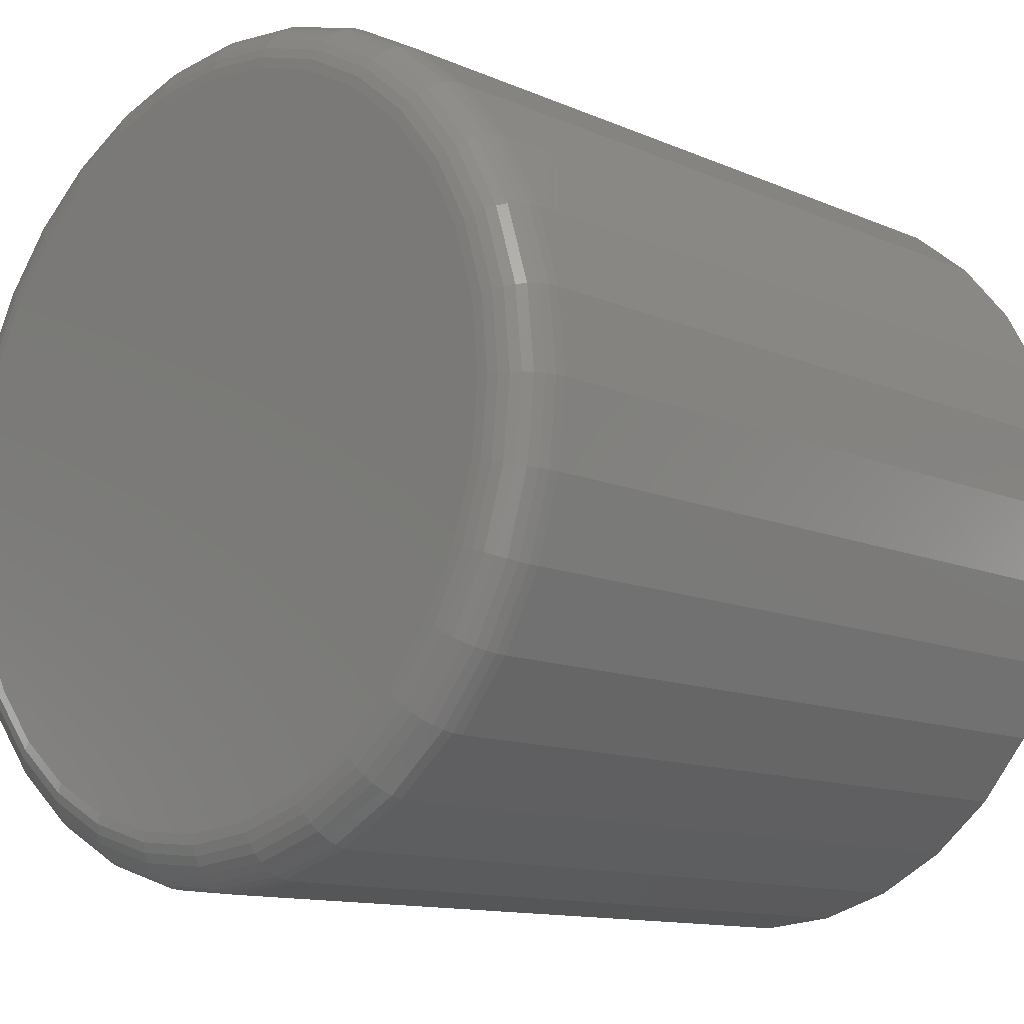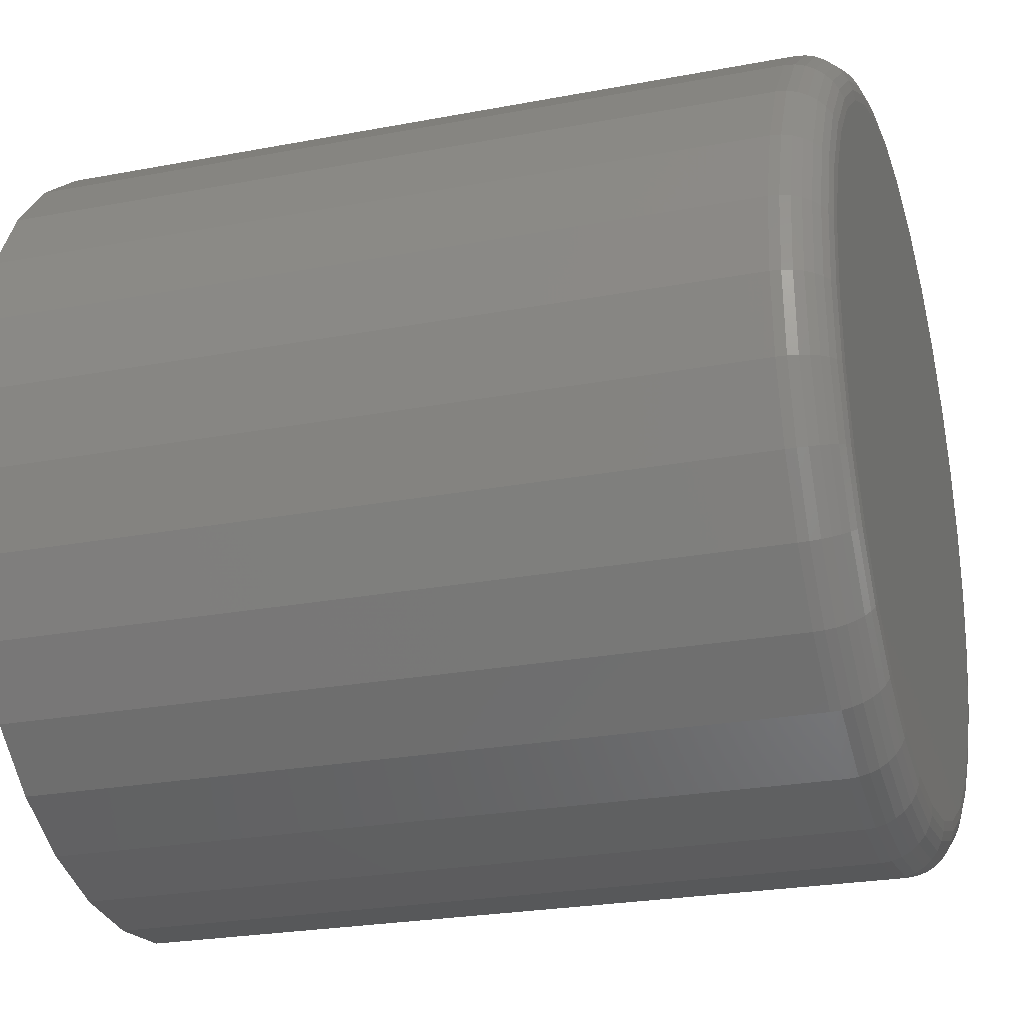
<metadata>
{"format":"stl","ext":"stl","renderer":"f3d","projection":"perspective","resolution":1024,"background":"white","views":[{"elev":-12.0,"azim":-136.0,"up":"+Z"},{"elev":-24.7,"azim":107.3,"up":"+Z"}]}
</metadata>
<code>
# stl→obj: 320 verts, 636 faces
v 0.003947 1.819e-16 0.3222
v 0.06758 1.883e-16 0.3159
v -0.05968 1.742e-16 0.3159
v 0.003947 1.095e-16 -0.3301
v -0.05968 1.031e-16 -0.3238
v 0.06758 1.173e-16 -0.3238
v -0.1209 9.841e-17 -0.3053
v 0.1288 1.261e-16 -0.3053
v -0.1773 9.549e-17 -0.2751
v 0.1851 1.357e-16 -0.2751
v -0.2267 9.451e-17 -0.2346
v 0.2346 1.457e-16 -0.2346
v -0.2672 9.549e-17 -0.1851
v 0.2751 1.557e-16 -0.1851
v -0.2974 9.841e-17 -0.1288
v 0.3053 1.653e-16 -0.1288
v -0.3159 1.031e-16 -0.06758
v 0.3238 1.742e-16 -0.06758
v -0.3222 1.095e-16 -0.003947
v 0.3301 1.819e-16 -0.003947
v -0.3159 1.173e-16 0.05968
v 0.3238 1.883e-16 0.05968
v -0.2974 1.261e-16 0.1209
v 0.3053 1.93e-16 0.1209
v -0.2672 1.357e-16 0.1773
v 0.2751 1.959e-16 0.1773
v -0.2267 1.457e-16 0.2267
v 0.2346 1.969e-16 0.2267
v -0.1773 1.557e-16 0.2672
v 0.1851 1.959e-16 0.2672
v -0.1209 1.653e-16 0.2974
v 0.1288 1.93e-16 0.2974
v 0.377 -0.04688 -0.003947
v 0.377 -0.75 -0.003947
v 0.3698 -0.04688 -0.07672
v 0.3698 -0.75 -0.07672
v 0.3486 -0.04688 -0.1467
v 0.3486 -0.75 -0.1467
v 0.3141 -0.04688 -0.2112
v 0.3141 -0.75 -0.2112
v 0.2677 -0.04688 -0.2677
v 0.2677 -0.75 -0.2677
v 0.2112 -0.04688 -0.3141
v 0.2112 -0.75 -0.3141
v 0.1467 -0.04688 -0.3486
v 0.1467 -0.75 -0.3486
v 0.07672 -0.04688 -0.3698
v 0.07672 -0.75 -0.3698
v 0.003947 -0.04688 -0.377
v 0.003947 -0.75 -0.377
v -0.06883 -0.04688 -0.3698
v -0.06883 -0.75 -0.3698
v -0.1388 -0.04688 -0.3486
v -0.1388 -0.75 -0.3486
v -0.2033 -0.04688 -0.3141
v -0.2033 -0.75 -0.3141
v -0.2598 -0.04688 -0.2677
v -0.2598 -0.75 -0.2677
v -0.3062 -0.04688 -0.2112
v -0.3062 -0.75 -0.2112
v -0.3407 -0.04688 -0.1467
v -0.3407 -0.75 -0.1467
v -0.3619 -0.04688 -0.07672
v -0.3619 -0.75 -0.07672
v -0.3691 -0.04688 -0.003947
v -0.3691 -0.75 -0.003947
v -0.3619 -0.04688 0.06883
v -0.3619 -0.75 0.06883
v -0.3407 -0.04688 0.1388
v -0.3407 -0.75 0.1388
v -0.3062 -0.04688 0.2033
v -0.3062 -0.75 0.2033
v -0.2598 -0.04688 0.2598
v -0.2598 -0.75 0.2598
v -0.2033 -0.04688 0.3062
v -0.2033 -0.75 0.3062
v -0.1388 -0.04688 0.3407
v -0.1388 -0.75 0.3407
v -0.06883 -0.04688 0.3619
v -0.06883 -0.75 0.3619
v 0.003947 -0.04688 0.3691
v 0.003947 -0.75 0.3691
v 0.07672 -0.04688 0.3619
v 0.07672 -0.75 0.3619
v 0.1467 -0.04688 0.3407
v 0.1467 -0.75 0.3407
v 0.2112 -0.04688 0.3062
v 0.2112 -0.75 0.3062
v 0.2677 -0.04688 0.2598
v 0.2677 -0.75 0.2598
v 0.3141 -0.04688 0.2033
v 0.3141 -0.75 0.2033
v 0.3486 -0.04688 0.1388
v 0.3486 -0.75 0.1388
v 0.3698 -0.04688 0.06883
v 0.3698 -0.75 0.06883
v -0.3682 -0.03773 -0.003947
v -0.361 -0.03773 0.06865
v -0.3655 -0.02894 -0.003947
v -0.3584 -0.02894 0.06813
v -0.3612 -0.02083 -0.003947
v -0.3542 -0.02083 0.06729
v -0.3553 -0.01373 -0.003947
v -0.3484 -0.01373 0.06615
v -0.3482 -0.0079 -0.003947
v -0.3415 -0.0079 0.06476
v -0.3401 -0.003568 -0.003947
v -0.3335 -0.003568 0.06318
v -0.3313 -0.0009007 -0.003947
v -0.3249 -0.0009007 0.06147
v 0.3689 -0.03773 0.06865
v 0.3761 -0.03773 -0.003947
v 0.3663 -0.02894 0.06813
v 0.3734 -0.02894 -0.003947
v 0.3621 -0.02083 0.06729
v 0.3691 -0.02083 -0.003947
v 0.3563 -0.01373 0.06615
v 0.3632 -0.01373 -0.003947
v 0.3494 -0.0079 0.06476
v 0.3561 -0.0079 -0.003947
v 0.3414 -0.003568 0.06318
v 0.348 -0.003568 -0.003947
v 0.3328 -0.0009007 0.06147
v 0.3392 -0.0009007 -0.003947
v 0.3477 -0.03773 0.1385
v 0.3453 -0.02894 0.1374
v 0.3413 -0.02083 0.1358
v 0.3359 -0.01373 0.1335
v 0.3293 -0.0079 0.1308
v 0.3218 -0.003568 0.1277
v 0.3137 -0.0009007 0.1244
v 0.3134 -0.03773 0.2028
v 0.3111 -0.02894 0.2013
v 0.3075 -0.02083 0.1989
v 0.3027 -0.01373 0.1957
v 0.2968 -0.0079 0.1917
v 0.29 -0.003568 0.1872
v 0.2827 -0.0009007 0.1823
v 0.2671 -0.03773 0.2592
v 0.2652 -0.02894 0.2573
v 0.2621 -0.02083 0.2542
v 0.258 -0.01373 0.2501
v 0.253 -0.0079 0.2451
v 0.2473 -0.003568 0.2394
v 0.241 -0.0009007 0.2331
v 0.2107 -0.03773 0.3055
v 0.2092 -0.02894 0.3032
v 0.2068 -0.02083 0.2996
v 0.2036 -0.01373 0.2948
v 0.1996 -0.0079 0.2889
v 0.1951 -0.003568 0.2822
v 0.1902 -0.0009007 0.2748
v 0.1464 -0.03773 0.3399
v 0.1453 -0.02894 0.3374
v 0.1437 -0.02083 0.3334
v 0.1414 -0.01373 0.328
v 0.1387 -0.0079 0.3214
v 0.1356 -0.003568 0.314
v 0.1323 -0.0009007 0.3058
v 0.07655 -0.03773 0.361
v 0.07603 -0.02894 0.3584
v 0.07518 -0.02083 0.3542
v 0.07404 -0.01373 0.3484
v 0.07266 -0.0079 0.3415
v 0.07108 -0.003568 0.3335
v 0.06936 -0.0009007 0.3249
v 0.003947 -0.03773 0.3682
v 0.003947 -0.02894 0.3655
v 0.003947 -0.02083 0.3612
v 0.003947 -0.01373 0.3553
v 0.003947 -0.0079 0.3482
v 0.003947 -0.003568 0.3401
v 0.003947 -0.0009007 0.3313
v -0.06865 -0.03773 0.361
v -0.06813 -0.02894 0.3584
v -0.06729 -0.02083 0.3542
v -0.06615 -0.01373 0.3484
v -0.06476 -0.0079 0.3415
v -0.06318 -0.003568 0.3335
v -0.06147 -0.0009007 0.3249
v -0.1385 -0.03773 0.3399
v -0.1374 -0.02894 0.3374
v -0.1358 -0.02083 0.3334
v -0.1335 -0.01373 0.328
v -0.1308 -0.0079 0.3214
v -0.1277 -0.003568 0.314
v -0.1244 -0.0009007 0.3058
v -0.2028 -0.03773 0.3055
v -0.2013 -0.02894 0.3032
v -0.1989 -0.02083 0.2996
v -0.1957 -0.01373 0.2948
v -0.1917 -0.0079 0.2889
v -0.1872 -0.003568 0.2822
v -0.1823 -0.0009007 0.2748
v -0.2592 -0.03773 0.2592
v -0.2573 -0.02894 0.2573
v -0.2542 -0.02083 0.2542
v -0.2501 -0.01373 0.2501
v -0.2451 -0.0079 0.2451
v -0.2394 -0.003568 0.2394
v -0.2331 -0.0009007 0.2331
v -0.3055 -0.03773 0.2028
v -0.3032 -0.02894 0.2013
v -0.2996 -0.02083 0.1989
v -0.2948 -0.01373 0.1957
v -0.2889 -0.0079 0.1917
v -0.2822 -0.003568 0.1872
v -0.2748 -0.0009007 0.1823
v -0.3399 -0.03773 0.1385
v -0.3374 -0.02894 0.1374
v -0.3334 -0.02083 0.1358
v -0.328 -0.01373 0.1335
v -0.3214 -0.0079 0.1308
v -0.314 -0.003568 0.1277
v -0.3058 -0.0009007 0.1244
v 0.3689 -0.03773 -0.07655
v 0.3663 -0.02894 -0.07603
v 0.3621 -0.02083 -0.07518
v 0.3563 -0.01373 -0.07404
v 0.3494 -0.0079 -0.07266
v 0.3414 -0.003568 -0.07108
v 0.3328 -0.0009007 -0.06936
v -0.361 -0.03773 -0.07655
v -0.3584 -0.02894 -0.07603
v -0.3542 -0.02083 -0.07518
v -0.3484 -0.01373 -0.07404
v -0.3415 -0.0079 -0.07266
v -0.3335 -0.003568 -0.07108
v -0.3249 -0.0009007 -0.06936
v -0.3399 -0.03773 -0.1464
v -0.3374 -0.02894 -0.1453
v -0.3334 -0.02083 -0.1437
v -0.328 -0.01373 -0.1414
v -0.3214 -0.0079 -0.1387
v -0.314 -0.003568 -0.1356
v -0.3058 -0.0009007 -0.1323
v -0.3055 -0.03773 -0.2107
v -0.3032 -0.02894 -0.2092
v -0.2996 -0.02083 -0.2068
v -0.2948 -0.01373 -0.2036
v -0.2889 -0.0079 -0.1996
v -0.2822 -0.003568 -0.1951
v -0.2748 -0.0009007 -0.1902
v -0.2592 -0.03773 -0.2671
v -0.2573 -0.02894 -0.2652
v -0.2542 -0.02083 -0.2621
v -0.2501 -0.01373 -0.258
v -0.2451 -0.0079 -0.253
v -0.2394 -0.003568 -0.2473
v -0.2331 -0.0009007 -0.241
v -0.2028 -0.03773 -0.3134
v -0.2013 -0.02894 -0.3111
v -0.1989 -0.02083 -0.3075
v -0.1957 -0.01373 -0.3027
v -0.1917 -0.0079 -0.2968
v -0.1872 -0.003568 -0.29
v -0.1823 -0.0009007 -0.2827
v -0.1385 -0.03773 -0.3477
v -0.1374 -0.02894 -0.3453
v -0.1358 -0.02083 -0.3413
v -0.1335 -0.01373 -0.3359
v -0.1308 -0.0079 -0.3293
v -0.1277 -0.003568 -0.3218
v -0.1244 -0.0009007 -0.3137
v -0.06865 -0.03773 -0.3689
v -0.06813 -0.02894 -0.3663
v -0.06729 -0.02083 -0.3621
v -0.06615 -0.01373 -0.3563
v -0.06476 -0.0079 -0.3494
v -0.06318 -0.003568 -0.3414
v -0.06147 -0.0009007 -0.3328
v 0.003947 -0.03773 -0.3761
v 0.003947 -0.02894 -0.3734
v 0.003947 -0.02083 -0.3691
v 0.003947 -0.01373 -0.3632
v 0.003947 -0.0079 -0.3561
v 0.003947 -0.003568 -0.348
v 0.003947 -0.0009007 -0.3392
v 0.07655 -0.03773 -0.3689
v 0.07603 -0.02894 -0.3663
v 0.07518 -0.02083 -0.3621
v 0.07404 -0.01373 -0.3563
v 0.07266 -0.0079 -0.3494
v 0.07108 -0.003568 -0.3414
v 0.06936 -0.0009007 -0.3328
v 0.1464 -0.03773 -0.3477
v 0.1453 -0.02894 -0.3453
v 0.1437 -0.02083 -0.3413
v 0.1414 -0.01373 -0.3359
v 0.1387 -0.0079 -0.3293
v 0.1356 -0.003568 -0.3218
v 0.1323 -0.0009007 -0.3137
v 0.2107 -0.03773 -0.3134
v 0.2092 -0.02894 -0.3111
v 0.2068 -0.02083 -0.3075
v 0.2036 -0.01373 -0.3027
v 0.1996 -0.0079 -0.2968
v 0.1951 -0.003568 -0.29
v 0.1902 -0.0009007 -0.2827
v 0.2671 -0.03773 -0.2671
v 0.2652 -0.02894 -0.2652
v 0.2621 -0.02083 -0.2621
v 0.258 -0.01373 -0.258
v 0.253 -0.0079 -0.253
v 0.2473 -0.003568 -0.2473
v 0.241 -0.0009007 -0.241
v 0.3134 -0.03773 -0.2107
v 0.3111 -0.02894 -0.2092
v 0.3075 -0.02083 -0.2068
v 0.3027 -0.01373 -0.2036
v 0.2968 -0.0079 -0.1996
v 0.29 -0.003568 -0.1951
v 0.2827 -0.0009007 -0.1902
v 0.3477 -0.03773 -0.1464
v 0.3453 -0.02894 -0.1453
v 0.3413 -0.02083 -0.1437
v 0.3359 -0.01373 -0.1414
v 0.3293 -0.0079 -0.1387
v 0.3218 -0.003568 -0.1356
v 0.3137 -0.0009007 -0.1323
f 1 2 3
f 4 5 6
f 6 5 7
f 6 7 8
f 8 7 9
f 8 9 10
f 10 9 11
f 10 11 12
f 12 11 13
f 12 13 14
f 14 13 15
f 14 15 16
f 16 15 17
f 16 17 18
f 18 17 19
f 18 19 20
f 20 19 21
f 20 21 22
f 22 21 23
f 22 23 24
f 24 23 25
f 24 25 26
f 26 25 27
f 26 27 28
f 28 27 29
f 28 29 30
f 30 29 31
f 30 31 32
f 32 31 3
f 32 3 2
f 33 34 35
f 35 34 36
f 35 36 37
f 37 36 38
f 37 38 39
f 39 38 40
f 39 40 41
f 41 40 42
f 41 42 43
f 43 42 44
f 43 44 45
f 45 44 46
f 45 46 47
f 47 46 48
f 47 48 49
f 49 48 50
f 49 50 51
f 51 50 52
f 51 52 53
f 53 52 54
f 53 54 55
f 55 54 56
f 55 56 57
f 57 56 58
f 57 58 59
f 59 58 60
f 59 60 61
f 61 60 62
f 61 62 63
f 63 62 64
f 63 64 65
f 65 64 66
f 65 66 67
f 67 66 68
f 67 68 69
f 69 68 70
f 69 70 71
f 71 70 72
f 71 72 73
f 73 72 74
f 73 74 75
f 75 74 76
f 75 76 77
f 77 76 78
f 77 78 79
f 79 78 80
f 79 80 81
f 81 80 82
f 81 82 83
f 83 82 84
f 83 84 85
f 85 84 86
f 85 86 87
f 87 86 88
f 87 88 89
f 89 88 90
f 89 90 91
f 91 90 92
f 91 92 93
f 93 92 94
f 93 94 95
f 95 94 96
f 95 96 33
f 33 96 34
f 65 67 97
f 97 67 98
f 97 98 99
f 99 98 100
f 99 100 101
f 101 100 102
f 101 102 103
f 103 102 104
f 103 104 105
f 105 104 106
f 105 106 107
f 107 106 108
f 107 108 109
f 109 108 110
f 109 110 19
f 19 110 21
f 95 33 111
f 111 33 112
f 111 112 113
f 113 112 114
f 113 114 115
f 115 114 116
f 115 116 117
f 117 116 118
f 117 118 119
f 119 118 120
f 119 120 121
f 121 120 122
f 121 122 123
f 123 122 124
f 123 124 22
f 22 124 20
f 93 95 125
f 125 95 111
f 125 111 126
f 126 111 113
f 126 113 127
f 127 113 115
f 127 115 128
f 128 115 117
f 128 117 129
f 129 117 119
f 129 119 130
f 130 119 121
f 130 121 131
f 131 121 123
f 131 123 24
f 24 123 22
f 91 93 132
f 132 93 125
f 132 125 133
f 133 125 126
f 133 126 134
f 134 126 127
f 134 127 135
f 135 127 128
f 135 128 136
f 136 128 129
f 136 129 137
f 137 129 130
f 137 130 138
f 138 130 131
f 138 131 26
f 26 131 24
f 89 91 139
f 139 91 132
f 139 132 140
f 140 132 133
f 140 133 141
f 141 133 134
f 141 134 142
f 142 134 135
f 142 135 143
f 143 135 136
f 143 136 144
f 144 136 137
f 144 137 145
f 145 137 138
f 145 138 28
f 28 138 26
f 87 89 146
f 146 89 139
f 146 139 147
f 147 139 140
f 147 140 148
f 148 140 141
f 148 141 149
f 149 141 142
f 149 142 150
f 150 142 143
f 150 143 151
f 151 143 144
f 151 144 152
f 152 144 145
f 152 145 30
f 30 145 28
f 85 87 153
f 153 87 146
f 153 146 154
f 154 146 147
f 154 147 155
f 155 147 148
f 155 148 156
f 156 148 149
f 156 149 157
f 157 149 150
f 157 150 158
f 158 150 151
f 158 151 159
f 159 151 152
f 159 152 32
f 32 152 30
f 83 85 160
f 160 85 153
f 160 153 161
f 161 153 154
f 161 154 162
f 162 154 155
f 162 155 163
f 163 155 156
f 163 156 164
f 164 156 157
f 164 157 165
f 165 157 158
f 165 158 166
f 166 158 159
f 166 159 2
f 2 159 32
f 81 83 167
f 167 83 160
f 167 160 168
f 168 160 161
f 168 161 169
f 169 161 162
f 169 162 170
f 170 162 163
f 170 163 171
f 171 163 164
f 171 164 172
f 172 164 165
f 172 165 173
f 173 165 166
f 173 166 1
f 1 166 2
f 79 81 174
f 174 81 167
f 174 167 175
f 175 167 168
f 175 168 176
f 176 168 169
f 176 169 177
f 177 169 170
f 177 170 178
f 178 170 171
f 178 171 179
f 179 171 172
f 179 172 180
f 180 172 173
f 180 173 3
f 3 173 1
f 77 79 181
f 181 79 174
f 181 174 182
f 182 174 175
f 182 175 183
f 183 175 176
f 183 176 184
f 184 176 177
f 184 177 185
f 185 177 178
f 185 178 186
f 186 178 179
f 186 179 187
f 187 179 180
f 187 180 31
f 31 180 3
f 75 77 188
f 188 77 181
f 188 181 189
f 189 181 182
f 189 182 190
f 190 182 183
f 190 183 191
f 191 183 184
f 191 184 192
f 192 184 185
f 192 185 193
f 193 185 186
f 193 186 194
f 194 186 187
f 194 187 29
f 29 187 31
f 73 75 195
f 195 75 188
f 195 188 196
f 196 188 189
f 196 189 197
f 197 189 190
f 197 190 198
f 198 190 191
f 198 191 199
f 199 191 192
f 199 192 200
f 200 192 193
f 200 193 201
f 201 193 194
f 201 194 27
f 27 194 29
f 71 73 202
f 202 73 195
f 202 195 203
f 203 195 196
f 203 196 204
f 204 196 197
f 204 197 205
f 205 197 198
f 205 198 206
f 206 198 199
f 206 199 207
f 207 199 200
f 207 200 208
f 208 200 201
f 208 201 25
f 25 201 27
f 69 71 209
f 209 71 202
f 209 202 210
f 210 202 203
f 210 203 211
f 211 203 204
f 211 204 212
f 212 204 205
f 212 205 213
f 213 205 206
f 213 206 214
f 214 206 207
f 214 207 215
f 215 207 208
f 215 208 23
f 23 208 25
f 67 69 98
f 98 69 209
f 98 209 100
f 100 209 210
f 100 210 102
f 102 210 211
f 102 211 104
f 104 211 212
f 104 212 106
f 106 212 213
f 106 213 108
f 108 213 214
f 108 214 110
f 110 214 215
f 110 215 21
f 21 215 23
f 33 35 112
f 112 35 216
f 112 216 114
f 114 216 217
f 114 217 116
f 116 217 218
f 116 218 118
f 118 218 219
f 118 219 120
f 120 219 220
f 120 220 122
f 122 220 221
f 122 221 124
f 124 221 222
f 124 222 20
f 20 222 18
f 63 65 223
f 223 65 97
f 223 97 224
f 224 97 99
f 224 99 225
f 225 99 101
f 225 101 226
f 226 101 103
f 226 103 227
f 227 103 105
f 227 105 228
f 228 105 107
f 228 107 229
f 229 107 109
f 229 109 17
f 17 109 19
f 61 63 230
f 230 63 223
f 230 223 231
f 231 223 224
f 231 224 232
f 232 224 225
f 232 225 233
f 233 225 226
f 233 226 234
f 234 226 227
f 234 227 235
f 235 227 228
f 235 228 236
f 236 228 229
f 236 229 15
f 15 229 17
f 59 61 237
f 237 61 230
f 237 230 238
f 238 230 231
f 238 231 239
f 239 231 232
f 239 232 240
f 240 232 233
f 240 233 241
f 241 233 234
f 241 234 242
f 242 234 235
f 242 235 243
f 243 235 236
f 243 236 13
f 13 236 15
f 57 59 244
f 244 59 237
f 244 237 245
f 245 237 238
f 245 238 246
f 246 238 239
f 246 239 247
f 247 239 240
f 247 240 248
f 248 240 241
f 248 241 249
f 249 241 242
f 249 242 250
f 250 242 243
f 250 243 11
f 11 243 13
f 55 57 251
f 251 57 244
f 251 244 252
f 252 244 245
f 252 245 253
f 253 245 246
f 253 246 254
f 254 246 247
f 254 247 255
f 255 247 248
f 255 248 256
f 256 248 249
f 256 249 257
f 257 249 250
f 257 250 9
f 9 250 11
f 53 55 258
f 258 55 251
f 258 251 259
f 259 251 252
f 259 252 260
f 260 252 253
f 260 253 261
f 261 253 254
f 261 254 262
f 262 254 255
f 262 255 263
f 263 255 256
f 263 256 264
f 264 256 257
f 264 257 7
f 7 257 9
f 51 53 265
f 265 53 258
f 265 258 266
f 266 258 259
f 266 259 267
f 267 259 260
f 267 260 268
f 268 260 261
f 268 261 269
f 269 261 262
f 269 262 270
f 270 262 263
f 270 263 271
f 271 263 264
f 271 264 5
f 5 264 7
f 49 51 272
f 272 51 265
f 272 265 273
f 273 265 266
f 273 266 274
f 274 266 267
f 274 267 275
f 275 267 268
f 275 268 276
f 276 268 269
f 276 269 277
f 277 269 270
f 277 270 278
f 278 270 271
f 278 271 4
f 4 271 5
f 47 49 279
f 279 49 272
f 279 272 280
f 280 272 273
f 280 273 281
f 281 273 274
f 281 274 282
f 282 274 275
f 282 275 283
f 283 275 276
f 283 276 284
f 284 276 277
f 284 277 285
f 285 277 278
f 285 278 6
f 6 278 4
f 45 47 286
f 286 47 279
f 286 279 287
f 287 279 280
f 287 280 288
f 288 280 281
f 288 281 289
f 289 281 282
f 289 282 290
f 290 282 283
f 290 283 291
f 291 283 284
f 291 284 292
f 292 284 285
f 292 285 8
f 8 285 6
f 43 45 293
f 293 45 286
f 293 286 294
f 294 286 287
f 294 287 295
f 295 287 288
f 295 288 296
f 296 288 289
f 296 289 297
f 297 289 290
f 297 290 298
f 298 290 291
f 298 291 299
f 299 291 292
f 299 292 10
f 10 292 8
f 41 43 300
f 300 43 293
f 300 293 301
f 301 293 294
f 301 294 302
f 302 294 295
f 302 295 303
f 303 295 296
f 303 296 304
f 304 296 297
f 304 297 305
f 305 297 298
f 305 298 306
f 306 298 299
f 306 299 12
f 12 299 10
f 39 41 307
f 307 41 300
f 307 300 308
f 308 300 301
f 308 301 309
f 309 301 302
f 309 302 310
f 310 302 303
f 310 303 311
f 311 303 304
f 311 304 312
f 312 304 305
f 312 305 313
f 313 305 306
f 313 306 14
f 14 306 12
f 37 39 314
f 314 39 307
f 314 307 315
f 315 307 308
f 315 308 316
f 316 308 309
f 316 309 317
f 317 309 310
f 317 310 318
f 318 310 311
f 318 311 319
f 319 311 312
f 319 312 320
f 320 312 313
f 320 313 16
f 16 313 14
f 35 37 216
f 216 37 314
f 216 314 217
f 217 314 315
f 217 315 218
f 218 315 316
f 218 316 219
f 219 316 317
f 219 317 220
f 220 317 318
f 220 318 221
f 221 318 319
f 221 319 222
f 222 319 320
f 222 320 18
f 18 320 16
f 80 84 82
f 84 80 86
f 86 80 78
f 86 78 88
f 88 78 76
f 88 76 90
f 90 76 74
f 90 74 92
f 92 74 72
f 92 72 94
f 94 72 70
f 94 70 96
f 96 70 68
f 96 68 34
f 34 68 66
f 34 66 36
f 36 66 64
f 36 64 38
f 38 64 62
f 38 62 40
f 40 62 60
f 40 60 42
f 42 60 58
f 42 58 44
f 44 58 56
f 44 56 46
f 46 56 54
f 46 54 48
f 48 54 52
f 48 52 50

</code>
